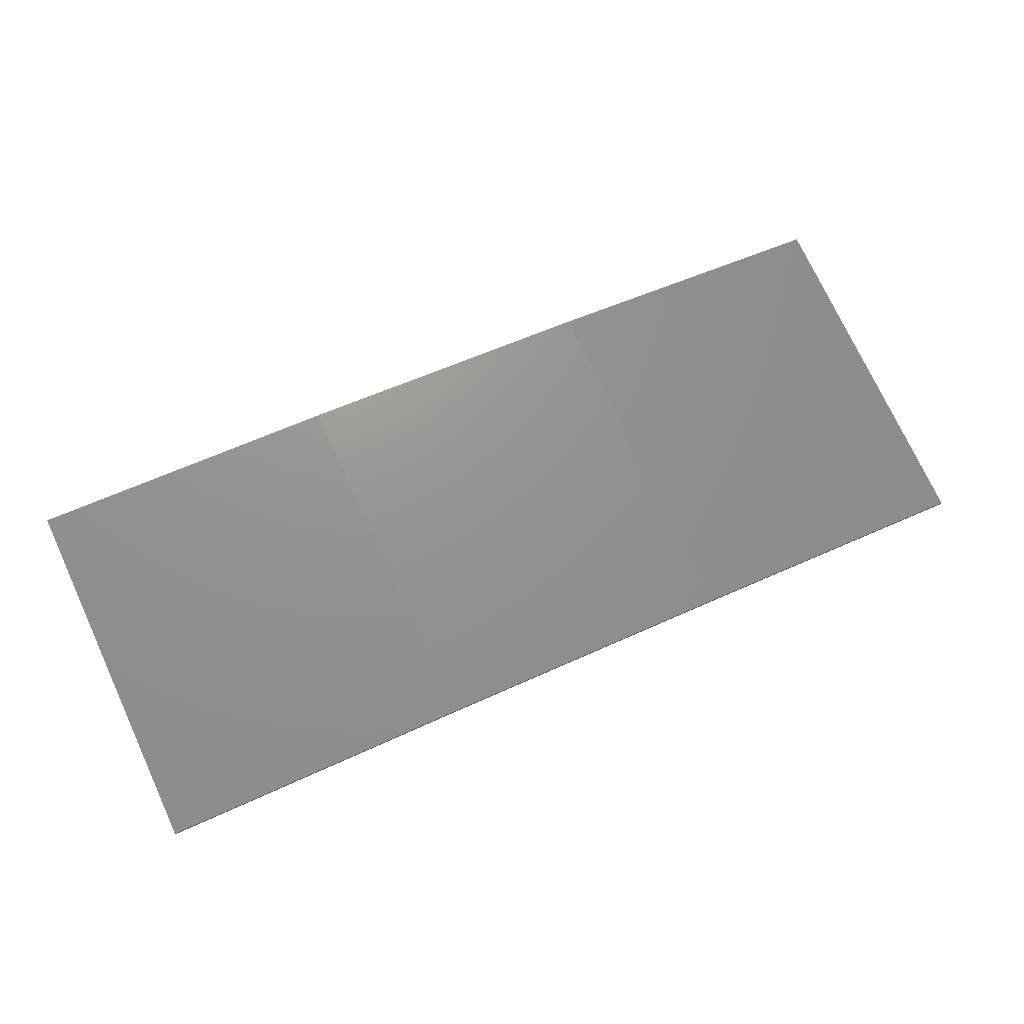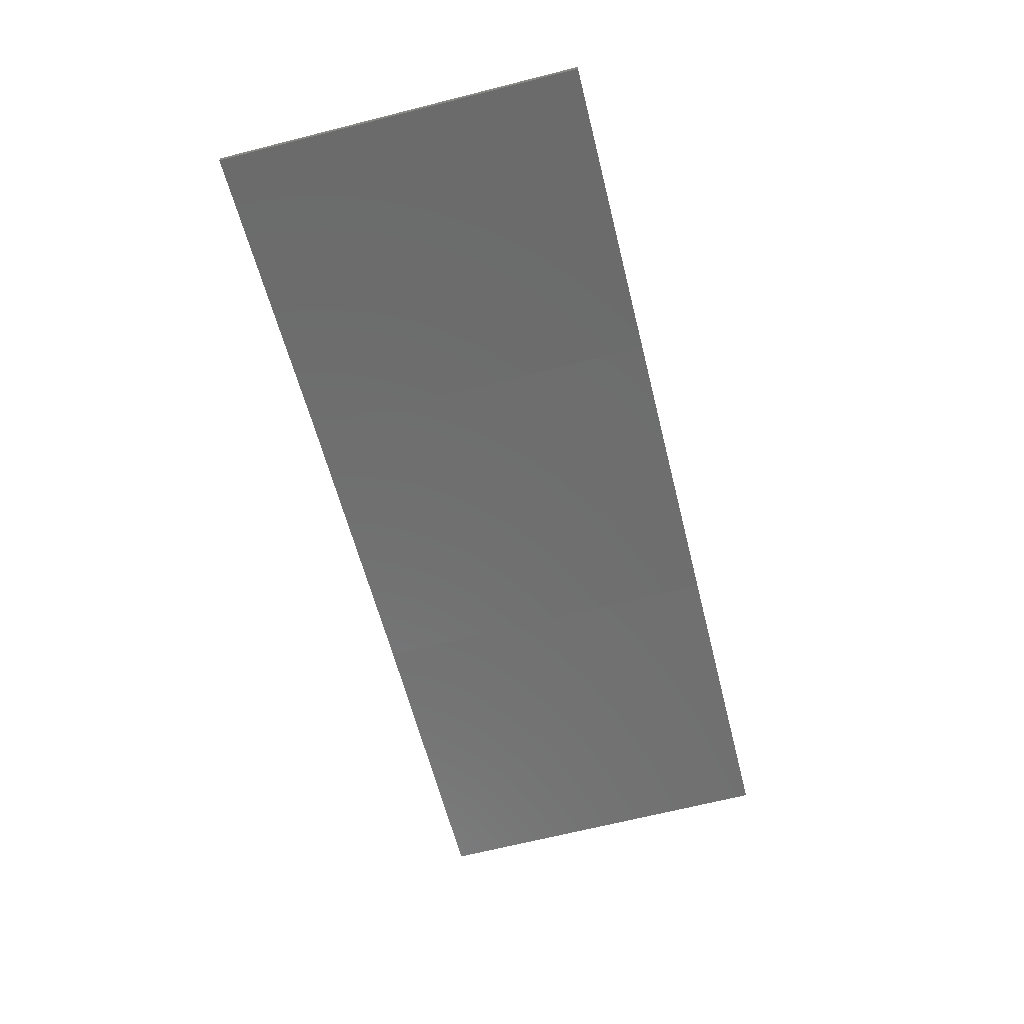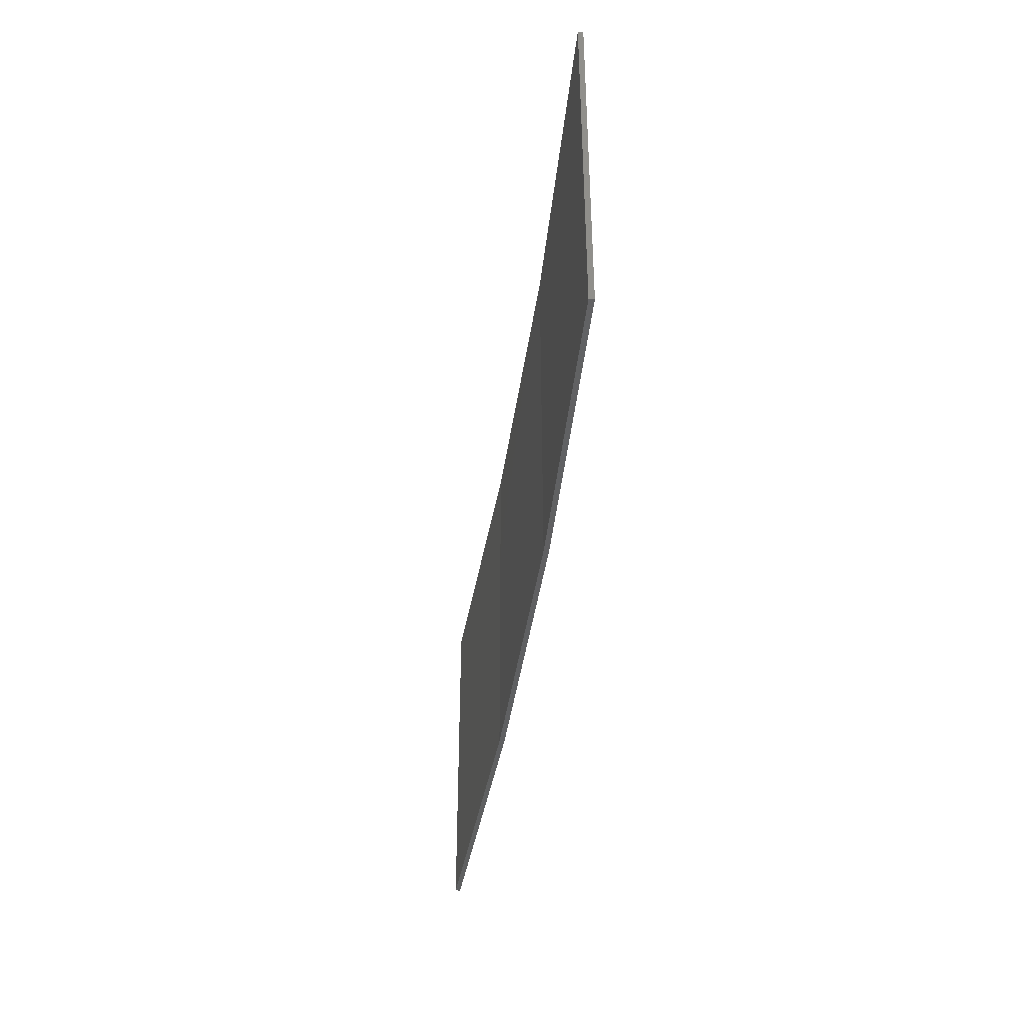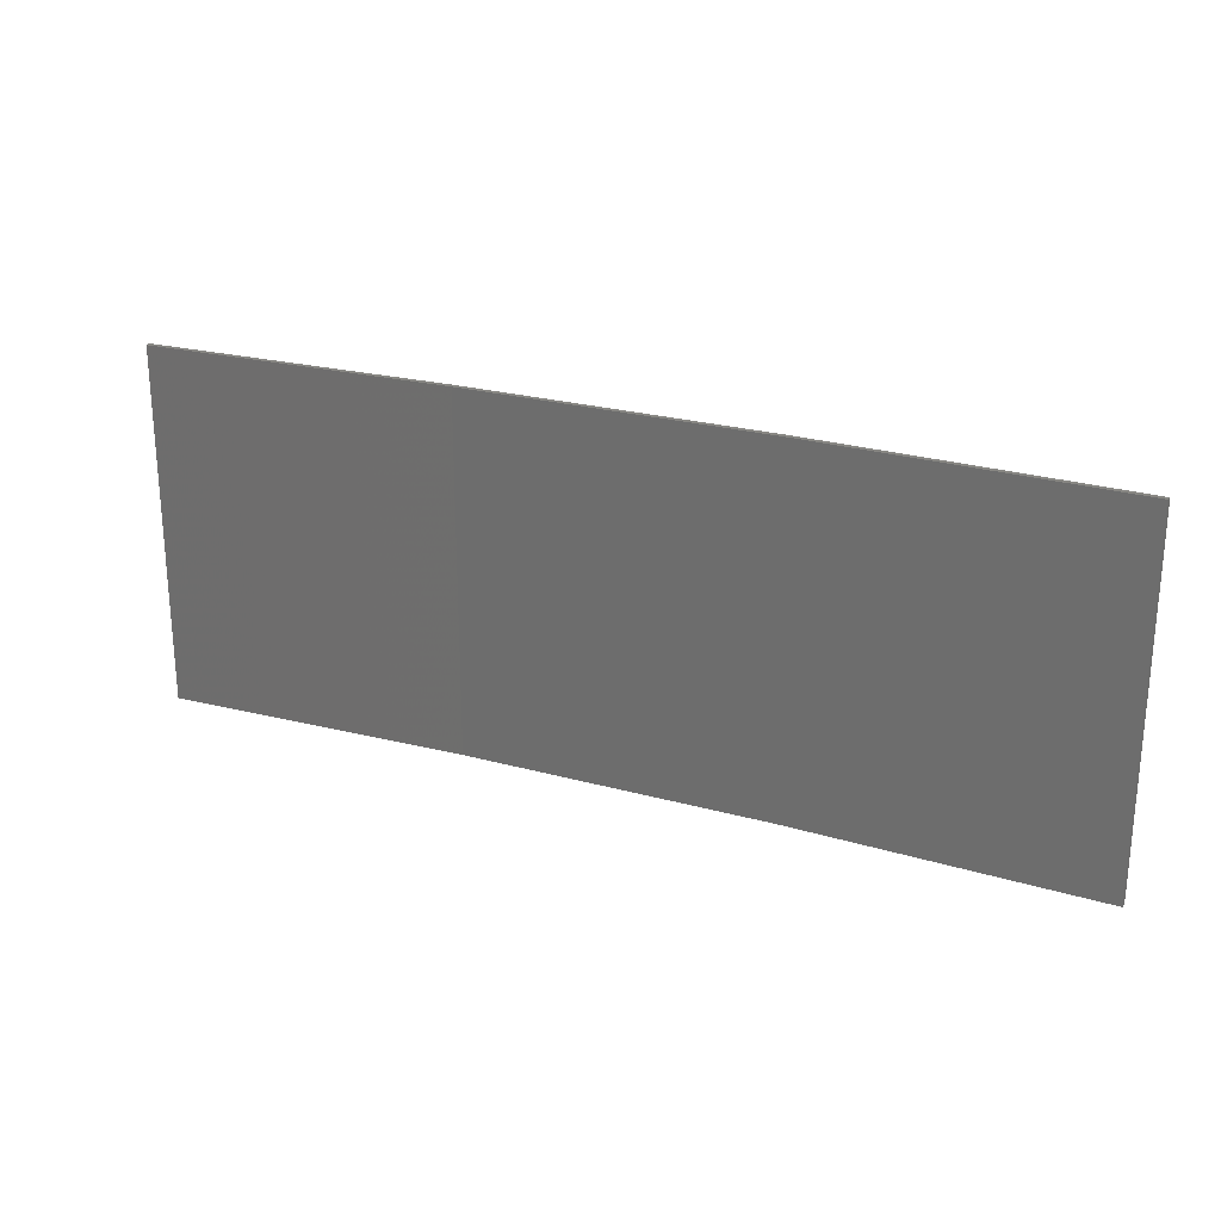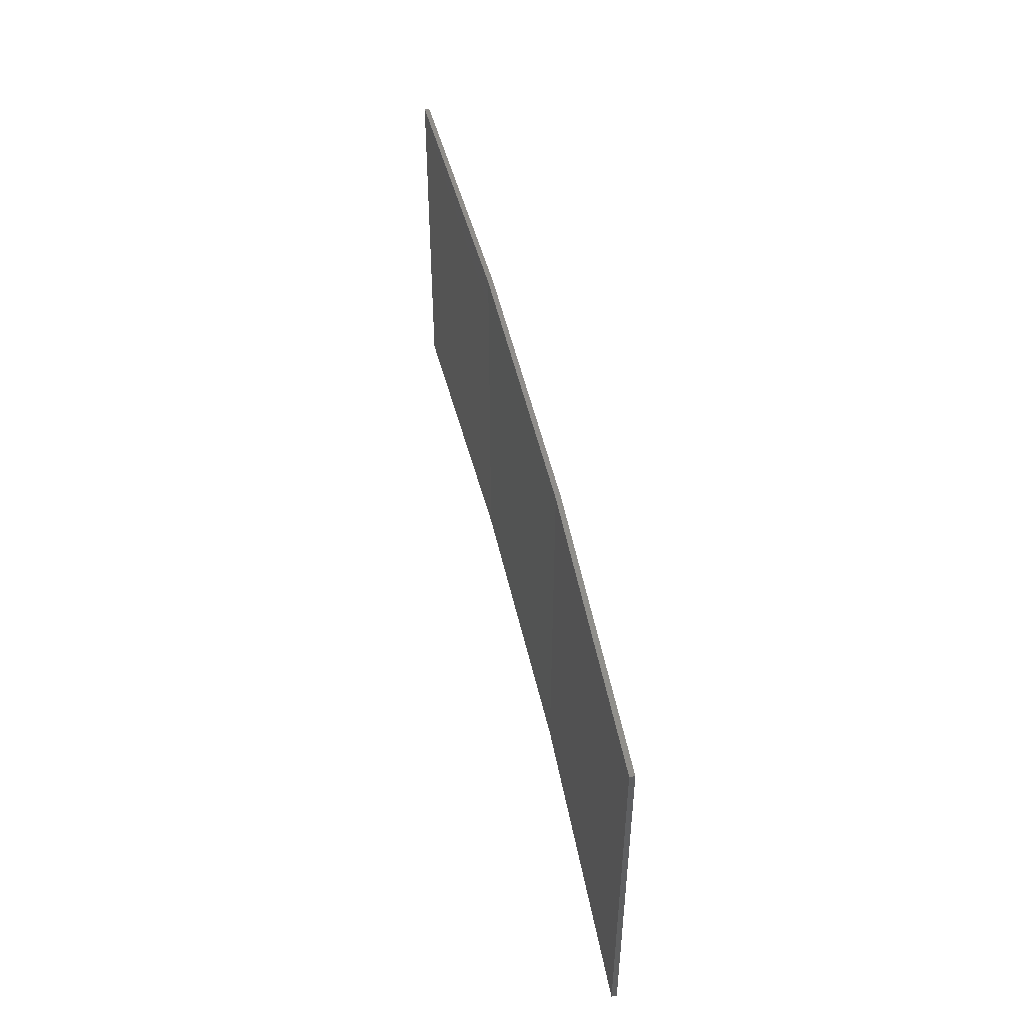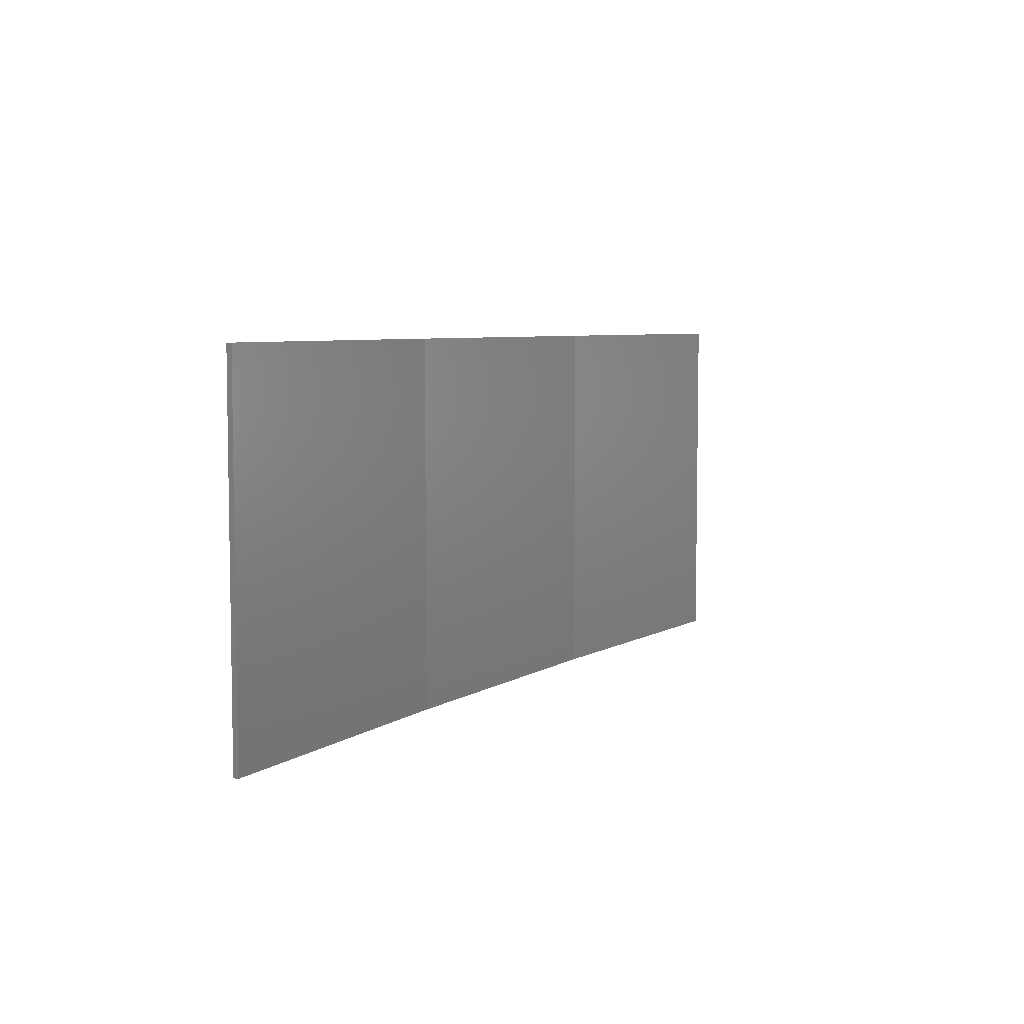
<metadata>
{"format":"stl","ext":"stl","renderer":"f3d","projection":"perspective","resolution":1024,"background":"white","views":[{"elev":74.7,"azim":155.1,"up":"+Y"},{"elev":-68.2,"azim":-75.9,"up":"+Y"},{"elev":-41.2,"azim":91.1,"up":"+Z"},{"elev":24.5,"azim":33.2,"up":"+Z"},{"elev":47.3,"azim":86.9,"up":"+Z"},{"elev":6.0,"azim":-51.5,"up":"+Z"}]}
</metadata>
<code>
# stl→obj: 16 verts, 28 faces
v -12.95 3.449 -208.9
v -9.907 3.818 -208.9
v -9.907 3.818 -212.5
v -12.95 3.449 -212.5
v -15.98 2.977 -208.9
v -15.98 2.977 -212.5
v -18.99 2.402 -208.9
v -18.99 2.402 -212.5
v -18.98 2.353 -212.5
v -18.98 2.353 -208.9
v -9.902 3.768 -212.5
v -9.902 3.768 -208.9
v -12.94 3.399 -212.5
v -12.94 3.399 -208.9
v -15.97 2.927 -212.5
v -15.97 2.927 -208.9
f 1 2 3
f 1 3 4
f 5 4 6
f 5 1 4
f 7 6 8
f 7 5 6
f 7 9 10
f 8 9 7
f 11 12 13
f 13 14 15
f 12 14 13
f 15 16 9
f 14 16 15
f 16 10 9
f 12 11 2
f 11 3 2
f 6 15 9
f 6 9 8
f 4 13 15
f 4 15 6
f 3 11 13
f 3 13 4
f 10 16 7
f 16 5 7
f 16 14 5
f 14 1 5
f 14 12 1
f 12 2 1

</code>
